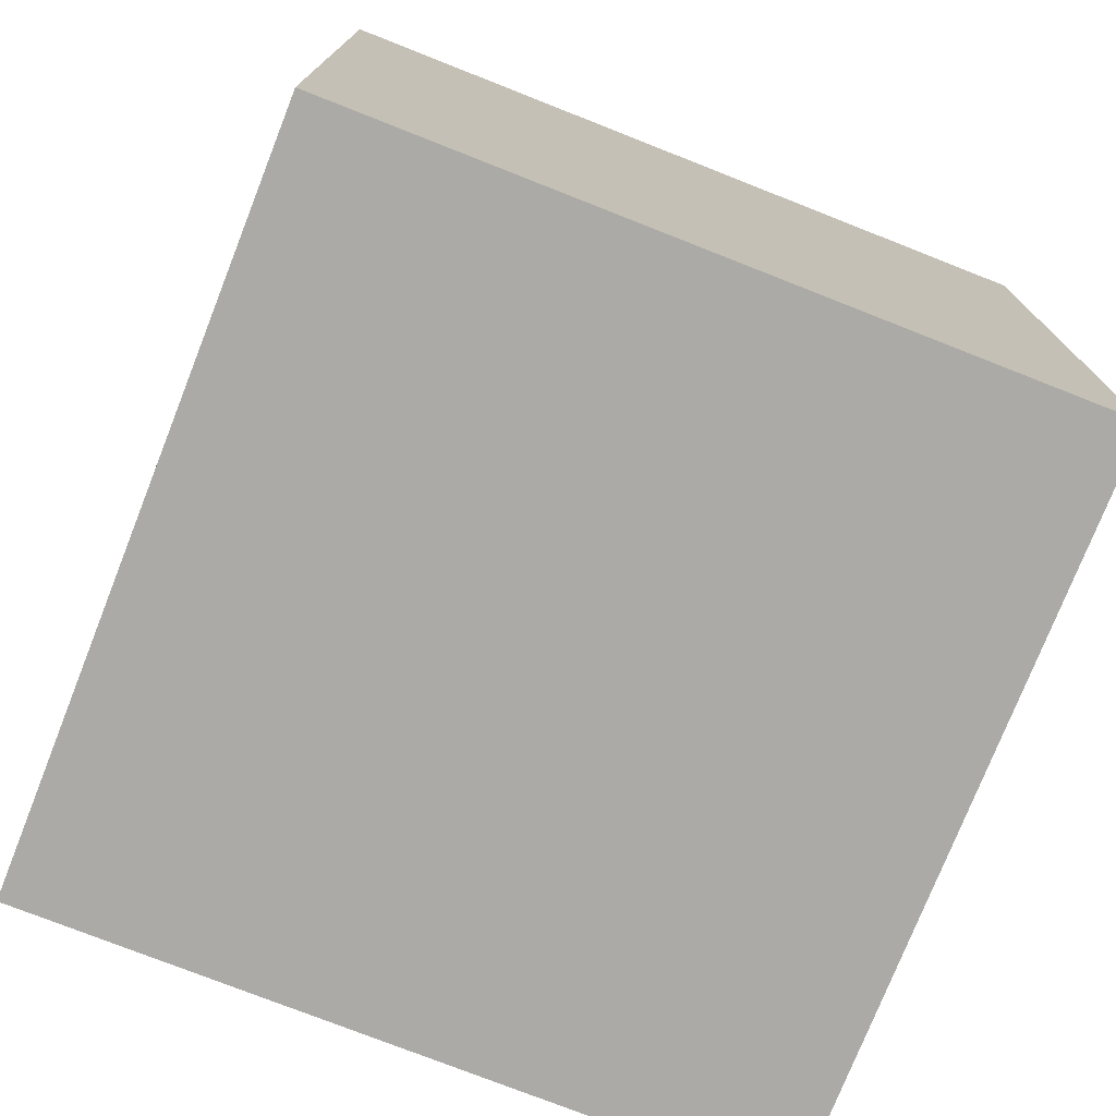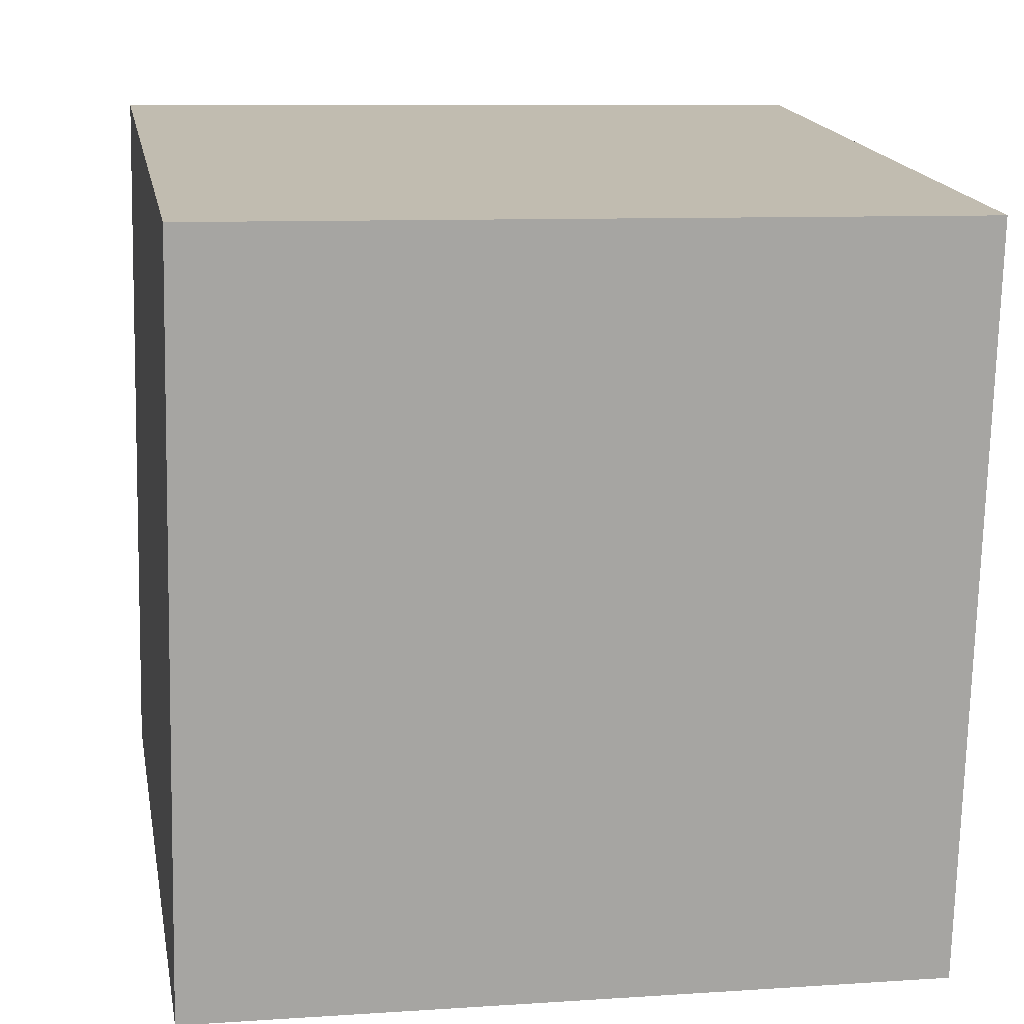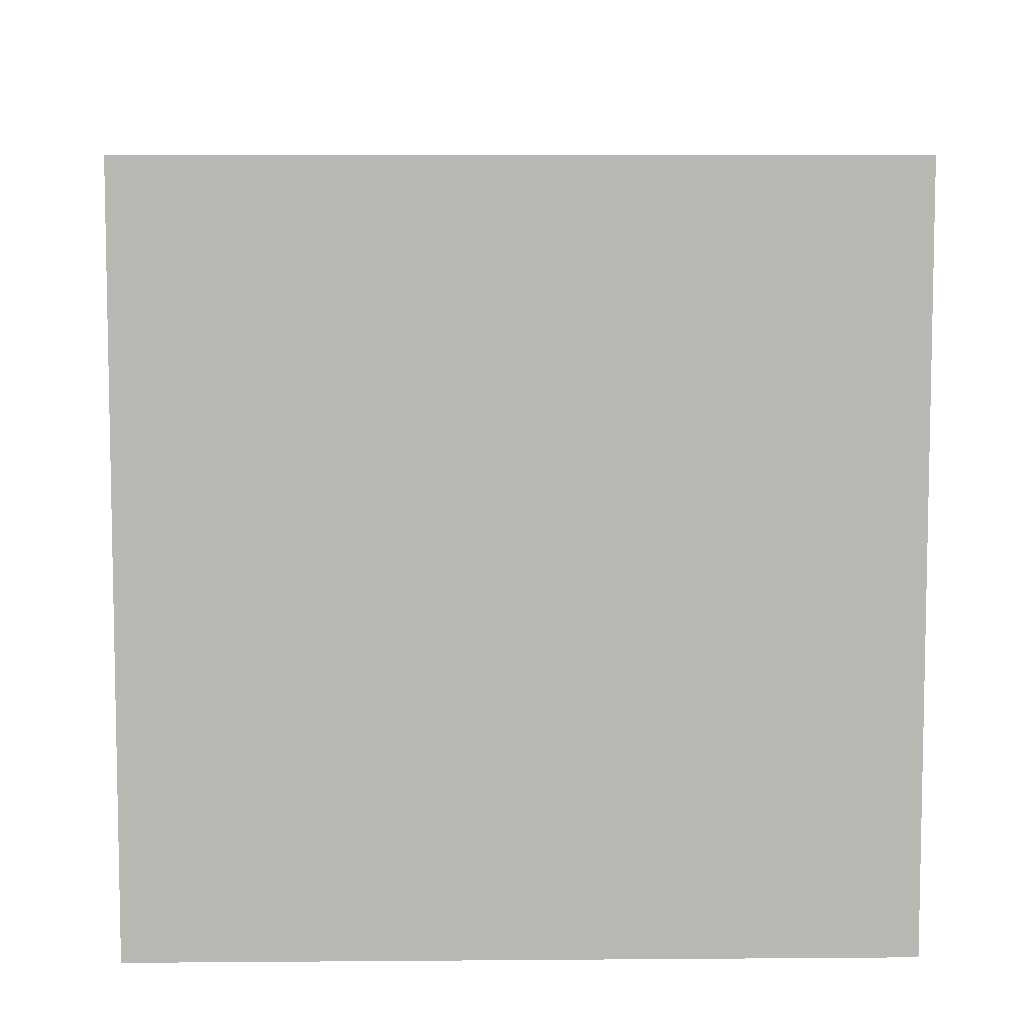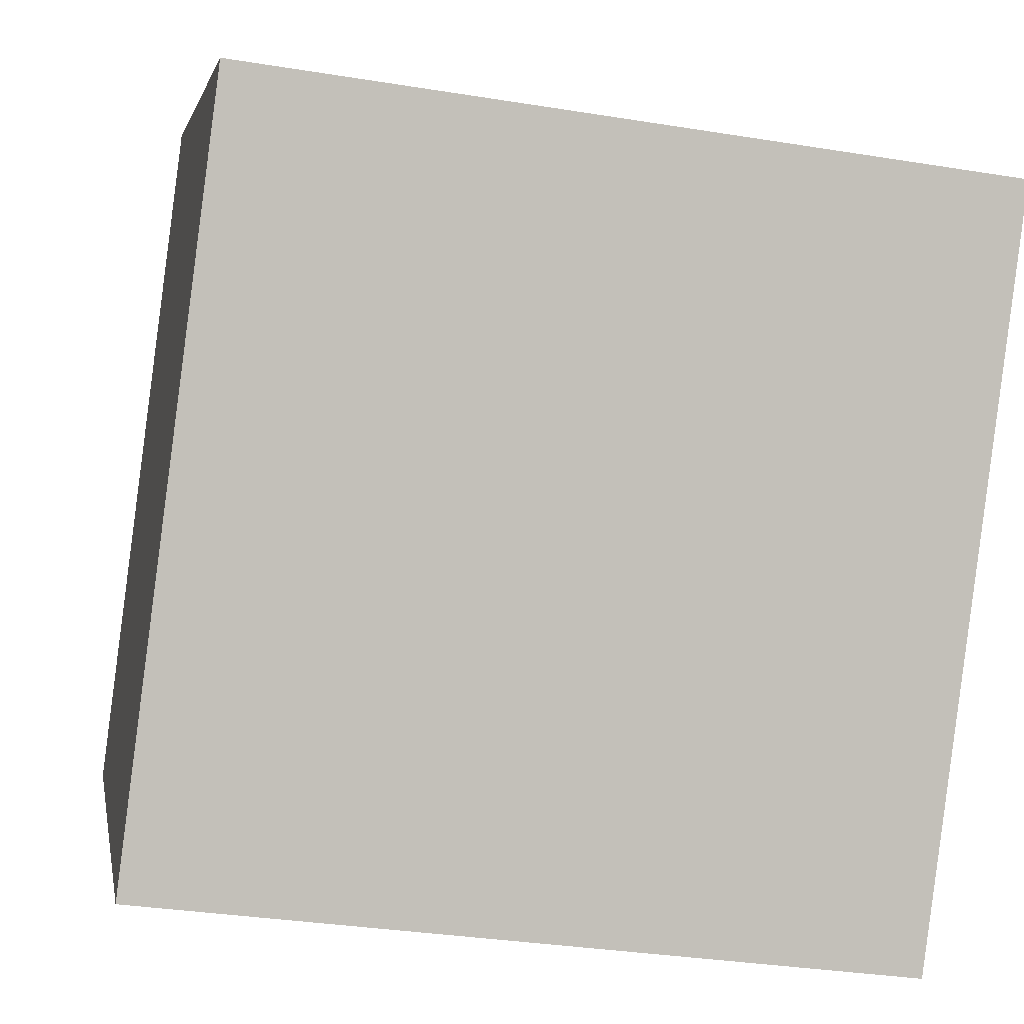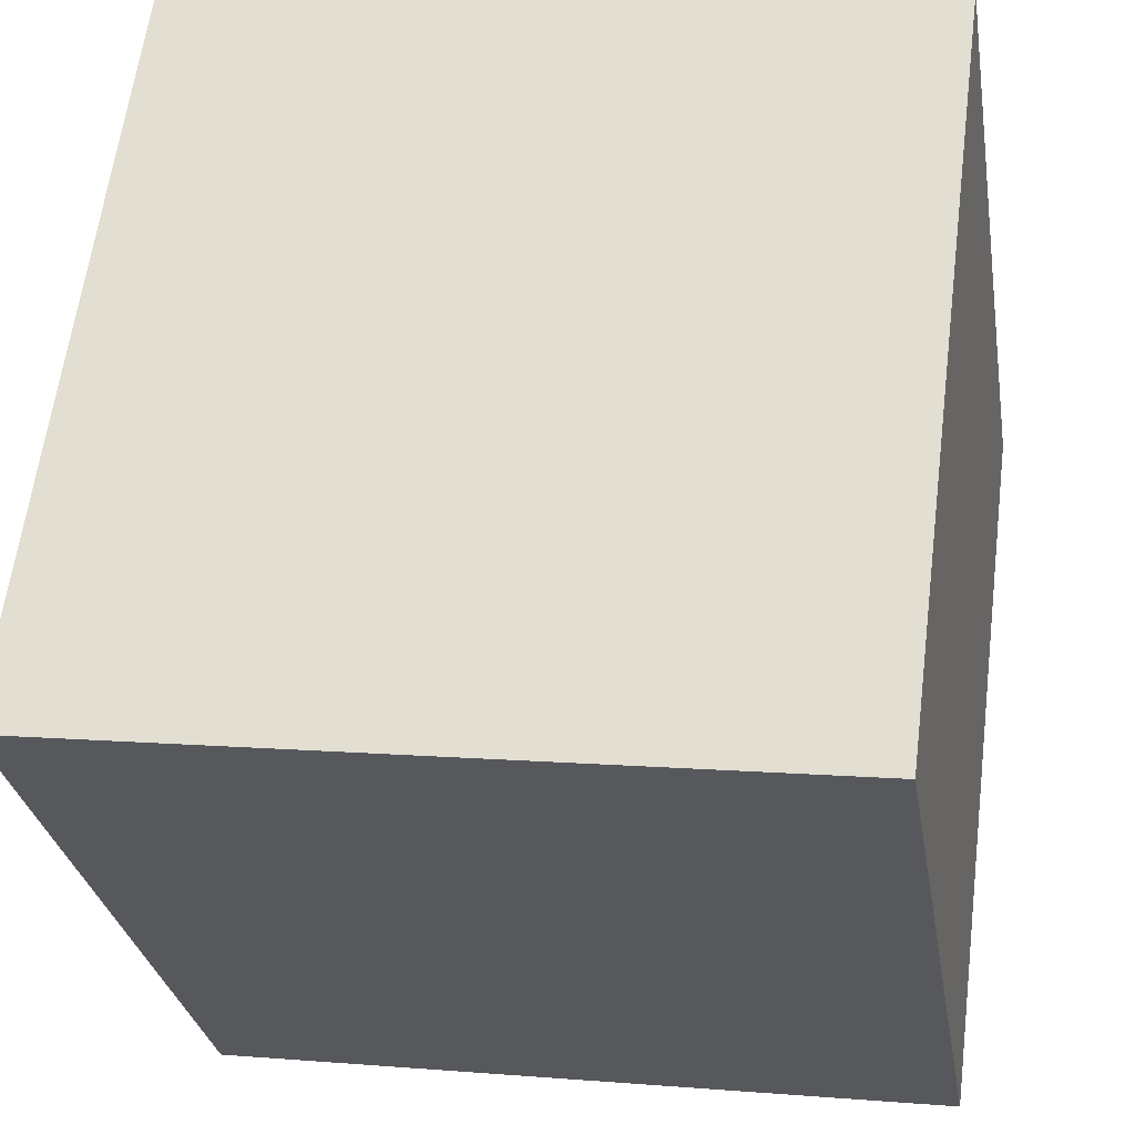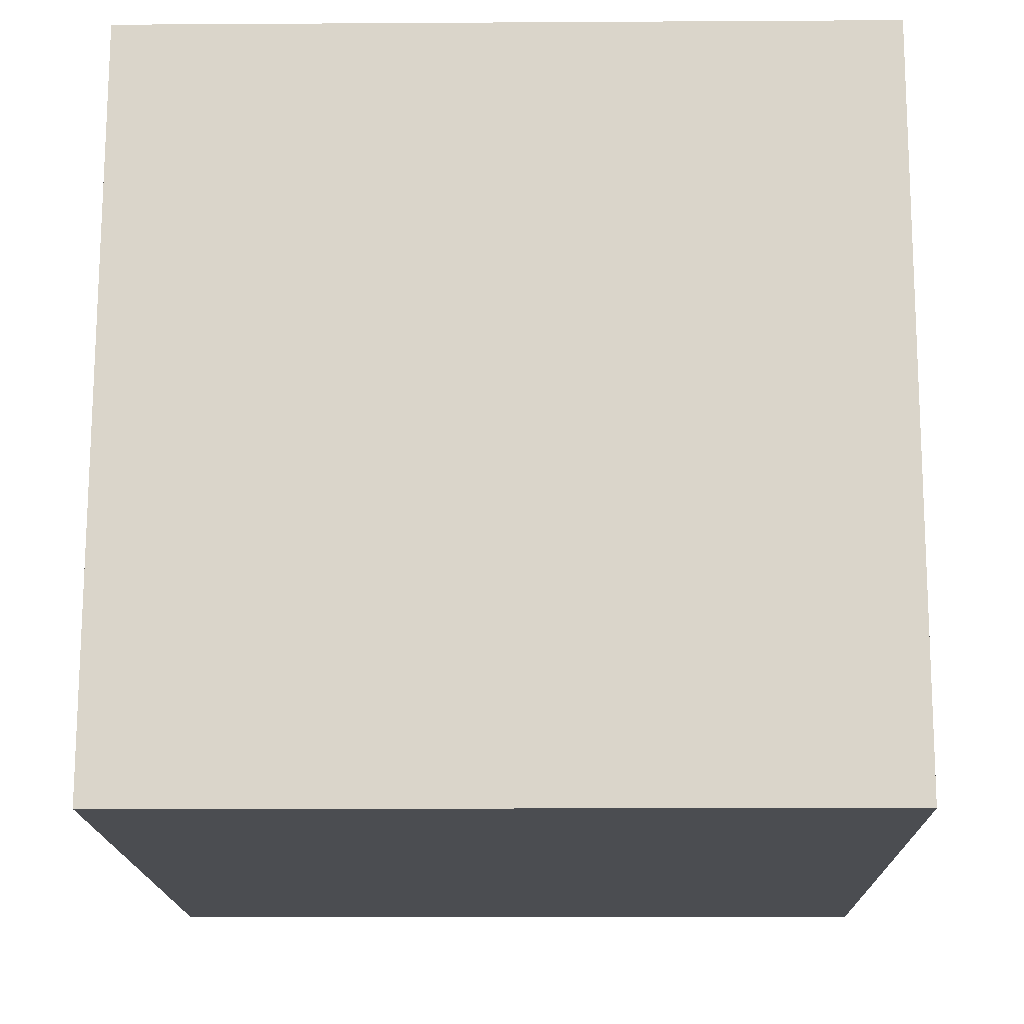
<metadata>
{"format":"obj","ext":"obj","renderer":"f3d","projection":"perspective","resolution":1024,"background":"white","views":[{"elev":-75.7,"azim":-118.9,"up":"+Y"},{"elev":9.0,"azim":-100.2,"up":"+Z"},{"elev":7.6,"azim":81.3,"up":"+Y"},{"elev":3.0,"azim":170.2,"up":"+Z"},{"elev":-29.5,"azim":-170.7,"up":"+Z"},{"elev":-8.6,"azim":91.0,"up":"+Z"}]}
</metadata>
<code>
g Clown_box2__8_
v -0.7001 -9.515e-08 0.5395
v -0.5395 1.085e-07 -0.7001
v -0.5395 1.25 -0.7001
v -0.7001 1.25 0.5395
v -0.5395 1.085e-07 -0.7001
v 0.7001 9.515e-08 -0.5395
v 0.7001 1.25 -0.5395
v -0.5395 1.25 -0.7001
v 0.7001 9.515e-08 -0.5395
v 0.5395 -1.085e-07 0.7001
v 0.5395 1.25 0.7001
v 0.7001 1.25 -0.5395
v 0.5395 -1.085e-07 0.7001
v -0.7001 -9.515e-08 0.5395
v -0.7001 1.25 0.5395
v 0.5395 1.25 0.7001
v -0.5395 1.085e-07 -0.7001
v -0.7001 -9.515e-08 0.5395
v 0.5395 -1.085e-07 0.7001
v 0.7001 9.515e-08 -0.5395
v 0.7001 1.25 -0.5395
v 0.5395 1.25 0.7001
v -0.7001 1.25 0.5395
v -0.5395 1.25 -0.7001
g Clown_box2__8__0
f 3 2 1
f 4 3 1
f 7 6 5
f 8 7 5
f 11 10 9
f 12 11 9
f 15 14 13
f 16 15 13
f 19 18 17
f 20 19 17
f 23 22 21
f 24 23 21

</code>
